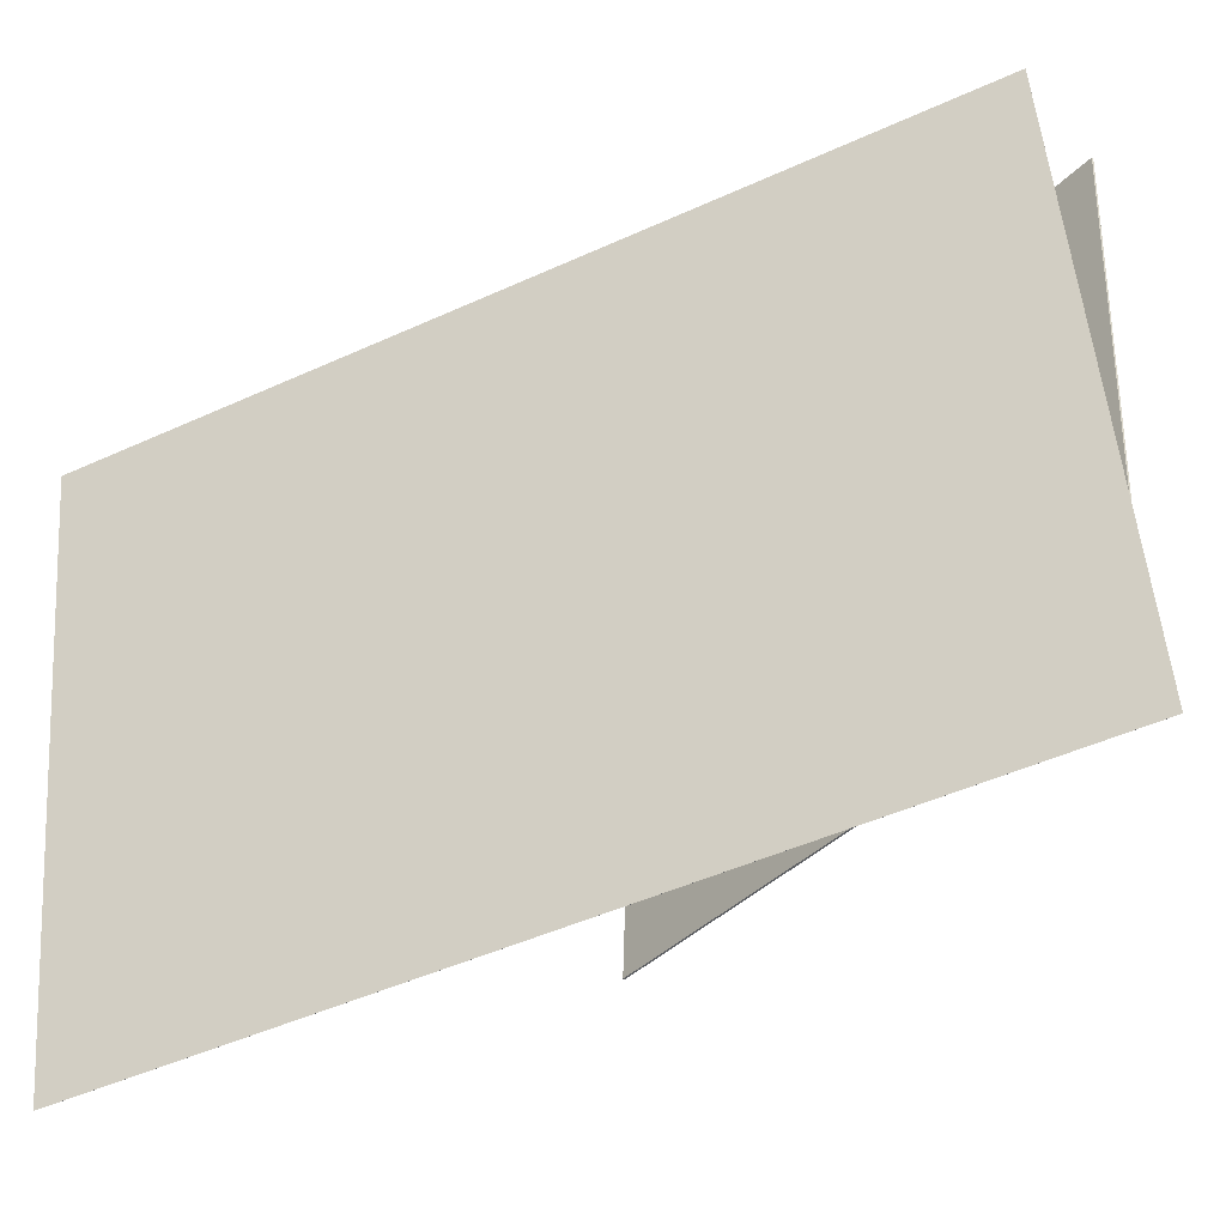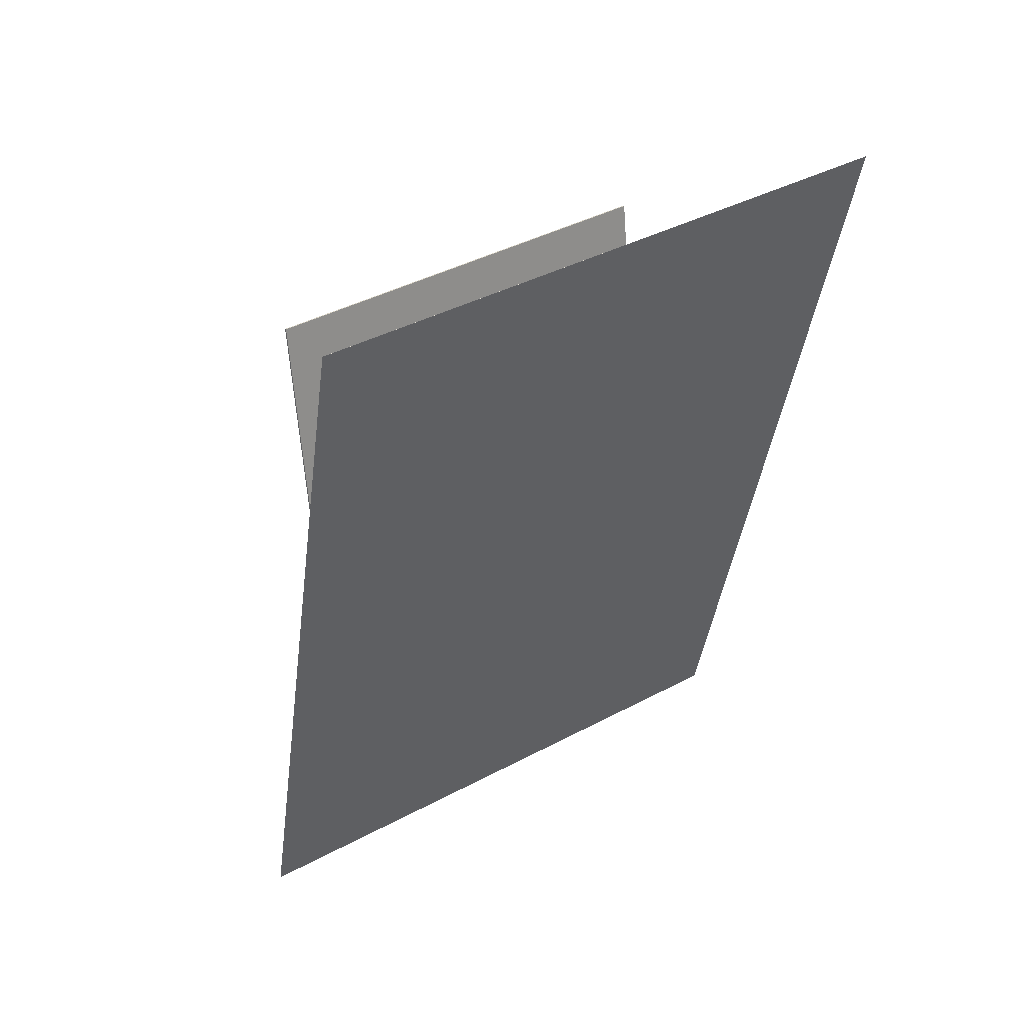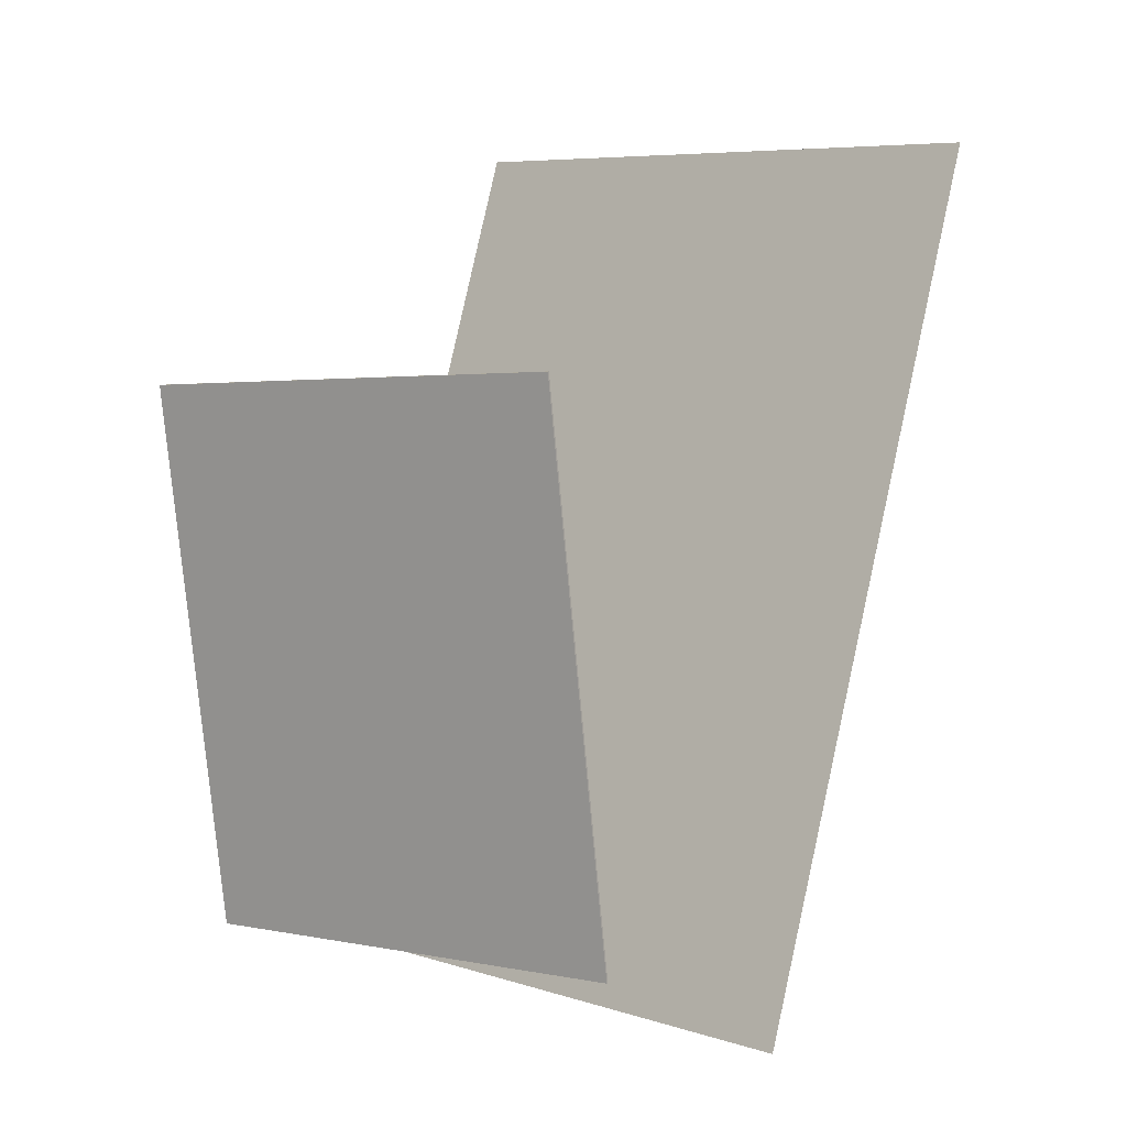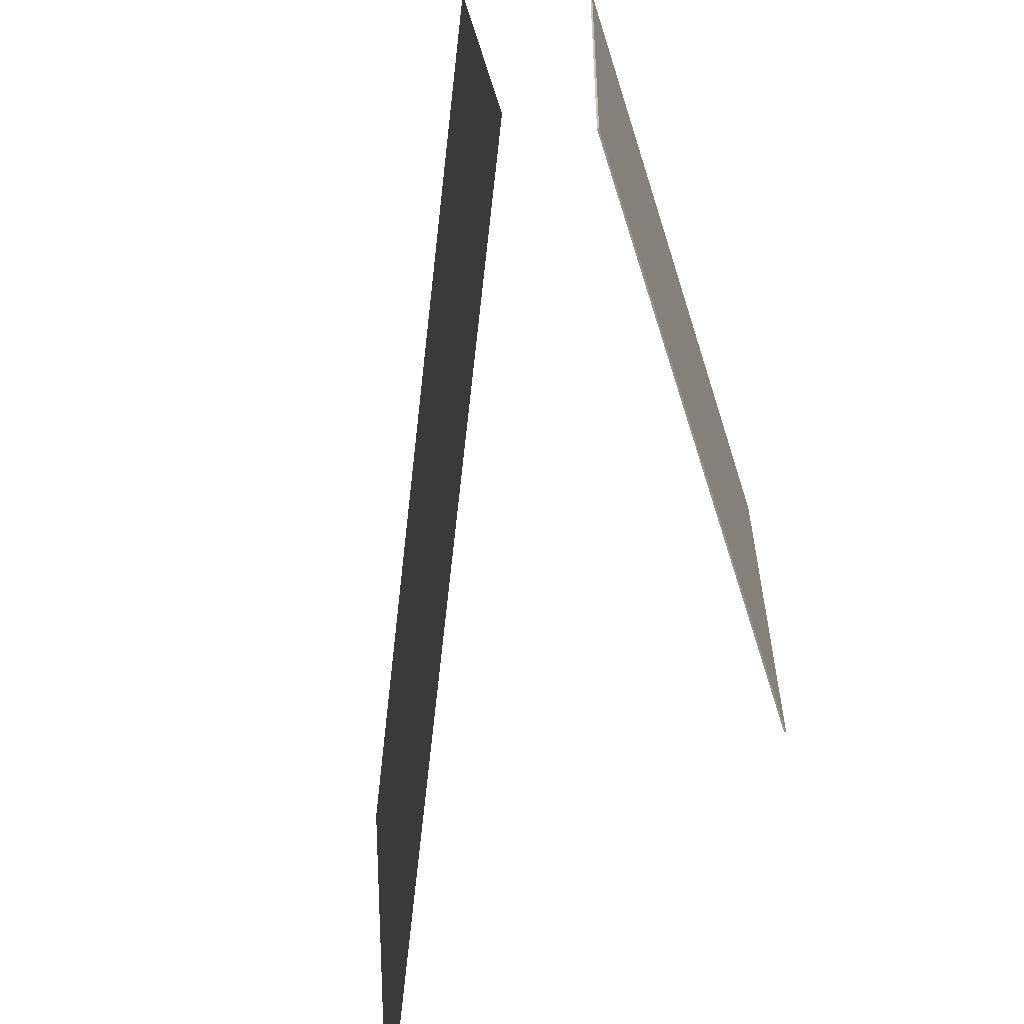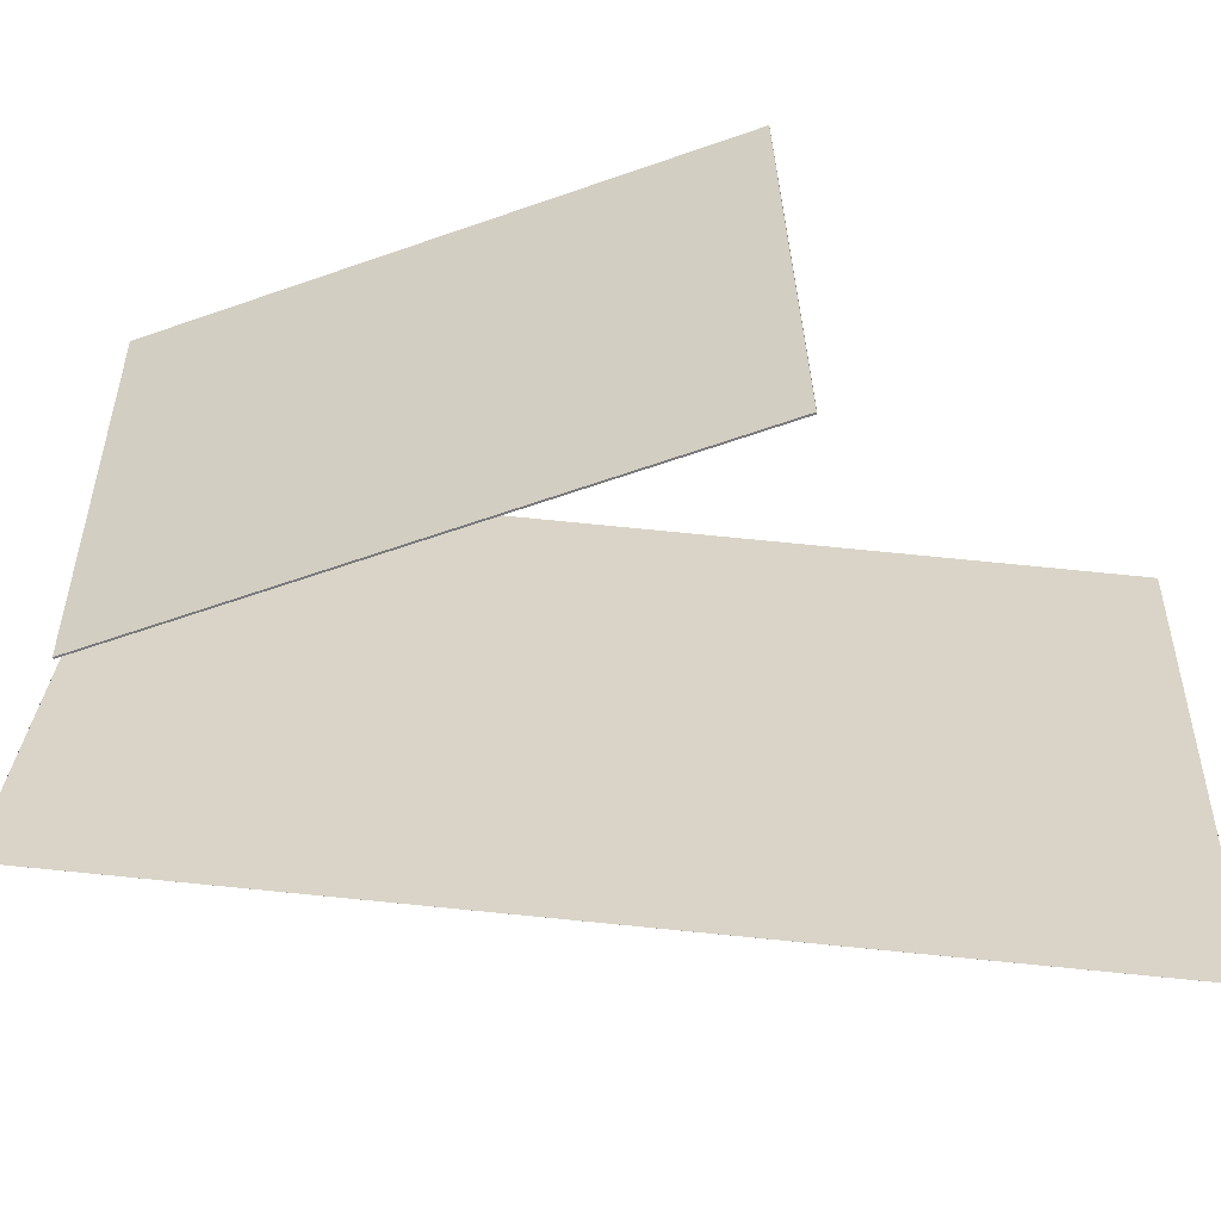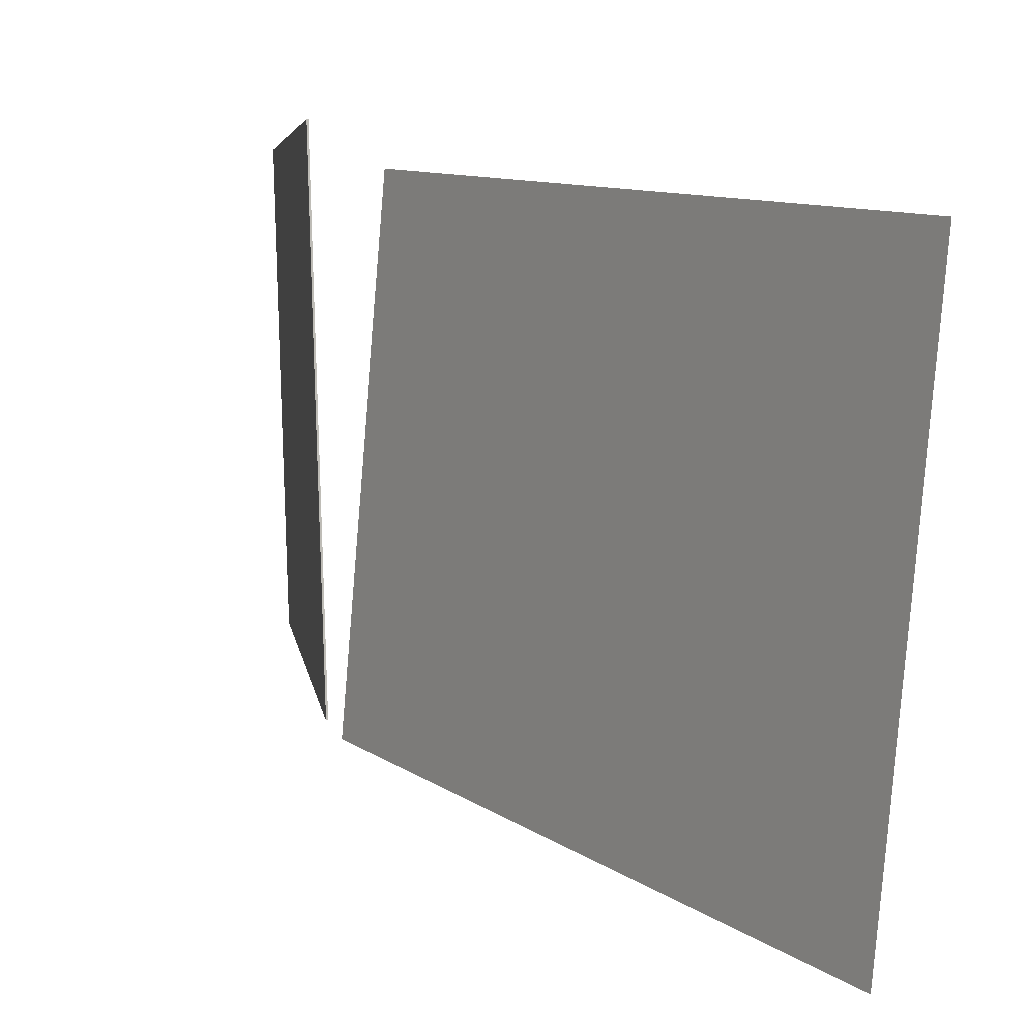
<metadata>
{"format":"obj","ext":"obj","renderer":"f3d","projection":"perspective","resolution":1024,"background":"white","views":[{"elev":-40.0,"azim":-46.7,"up":"+Z"},{"elev":35.2,"azim":-128.0,"up":"+Y"},{"elev":3.8,"azim":127.5,"up":"+Y"},{"elev":-67.4,"azim":9.7,"up":"+Z"},{"elev":-58.7,"azim":101.8,"up":"+Z"},{"elev":6.5,"azim":164.1,"up":"+Z"}]}
</metadata>
<code>
v -0.01895 -0.4136 -0.3813
v -0.06653 -0.3878 0.2656
v -0.01899 -0.4136 -0.3813
v -0.06657 -0.3878 0.2655
v -0.2782 0.4819 -0.4362
v -0.3258 0.5077 0.2107
v -0.2783 0.4819 -0.4362
v -0.3258 0.5077 0.2107
f 1.0 7.0 5.0
f 1.0 3.0 7.0
f 1.0 4.0 3.0
f 1.0 2.0 4.0
f 3.0 8.0 7.0
f 3.0 4.0 8.0
f 5.0 7.0 8.0
f 5.0 8.0 6.0
f 1.0 5.0 6.0
f 1.0 6.0 2.0
f 2.0 6.0 8.0
f 2.0 8.0 4.0
v 0.05104 -0.3521 -0.2345
v 0.06179 -0.3614 0.2845
v 0.1337 0.246 -0.2255
v 0.1444 0.2368 0.2934
v 0.05289 -0.3524 -0.2345
v 0.06365 -0.3616 0.2844
v 0.1355 0.2458 -0.2256
v 0.1463 0.2365 0.2934
f 9.0 15.0 13.0
f 9.0 11.0 15.0
f 9.0 12.0 11.0
f 9.0 10.0 12.0
f 11.0 16.0 15.0
f 11.0 12.0 16.0
f 13.0 15.0 16.0
f 13.0 16.0 14.0
f 9.0 13.0 14.0
f 9.0 14.0 10.0
f 10.0 14.0 16.0
f 10.0 16.0 12.0

</code>
